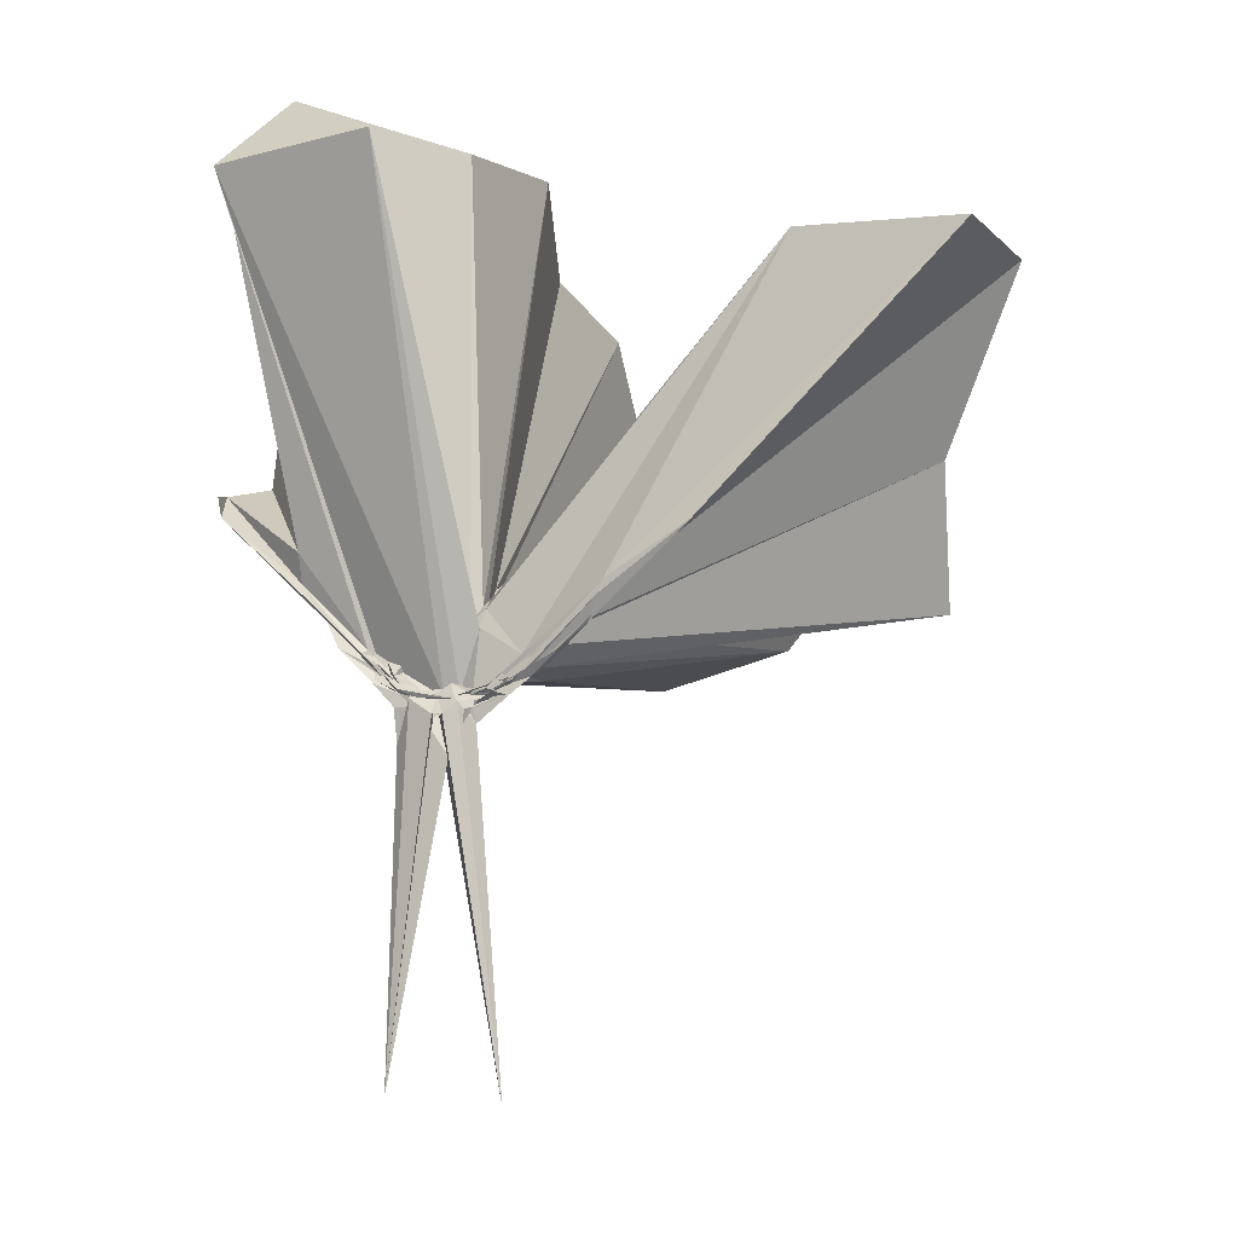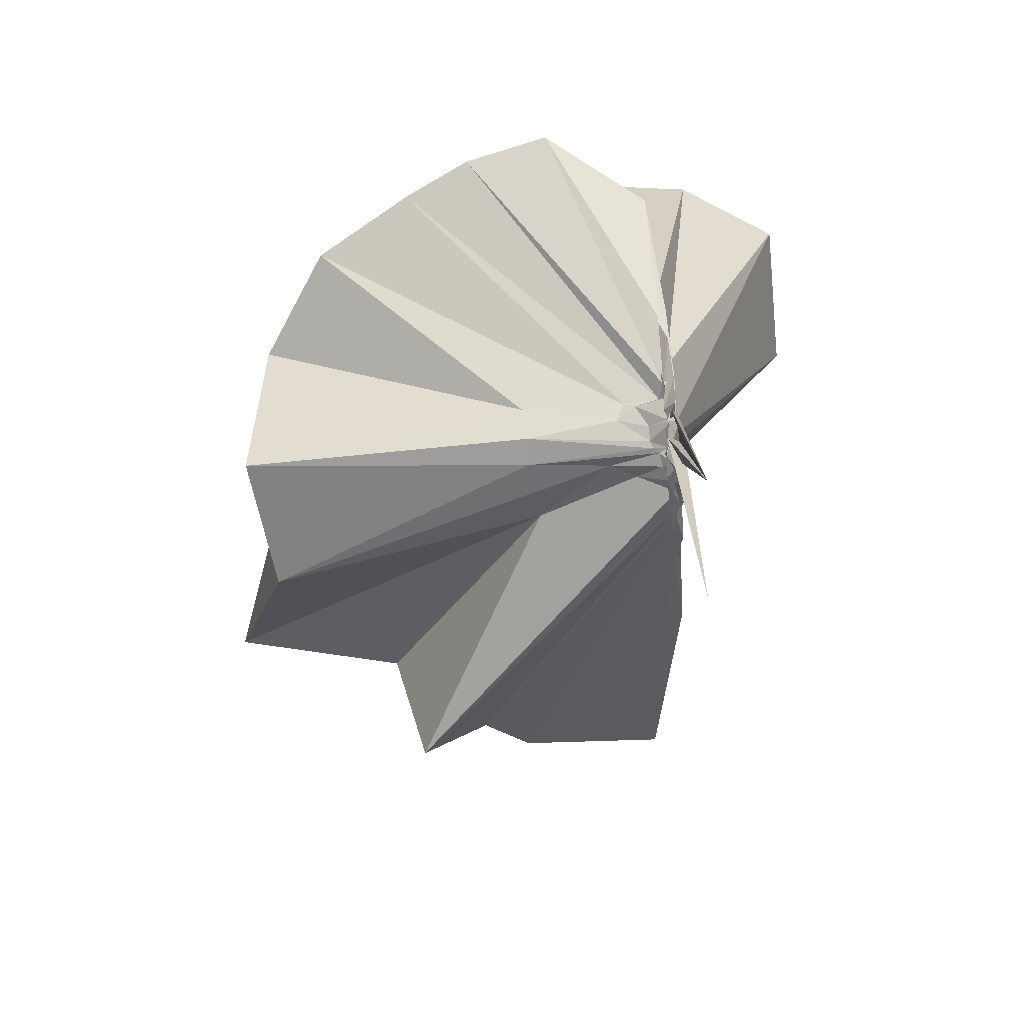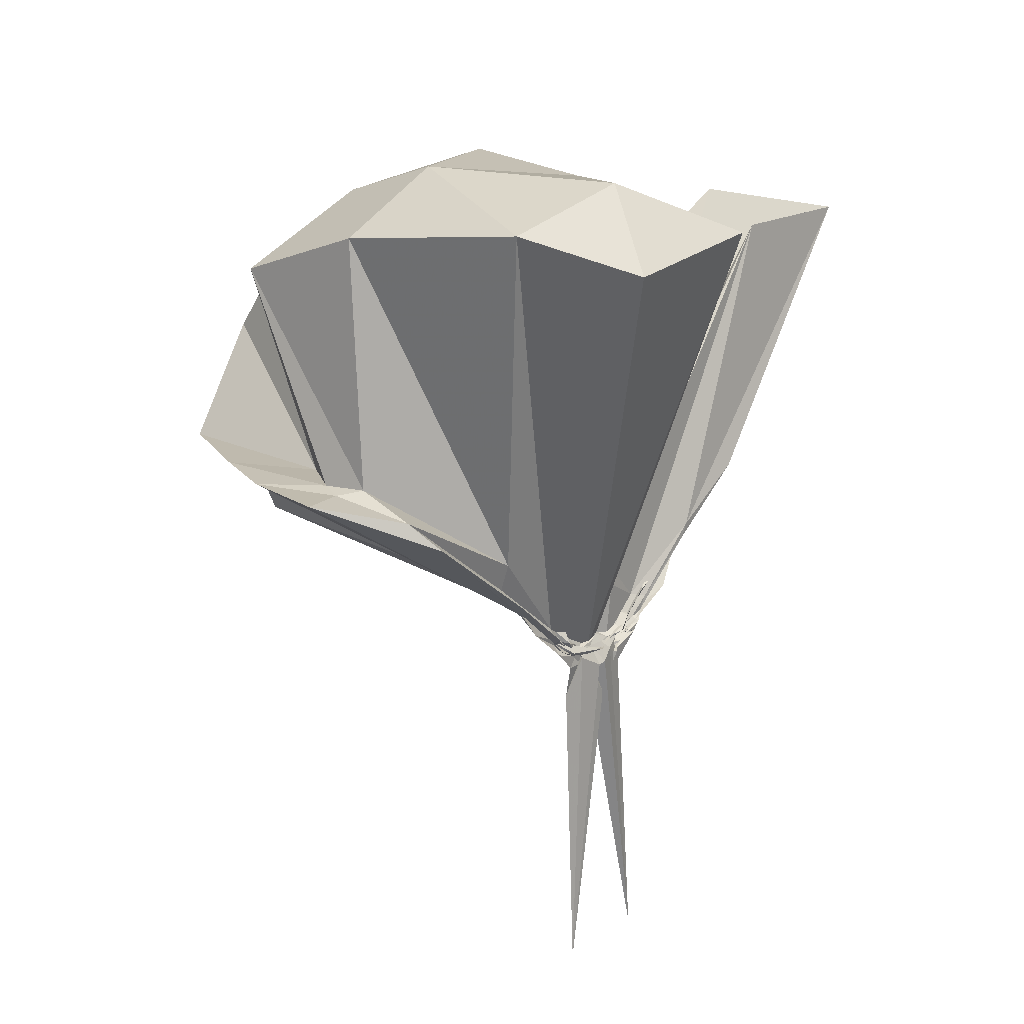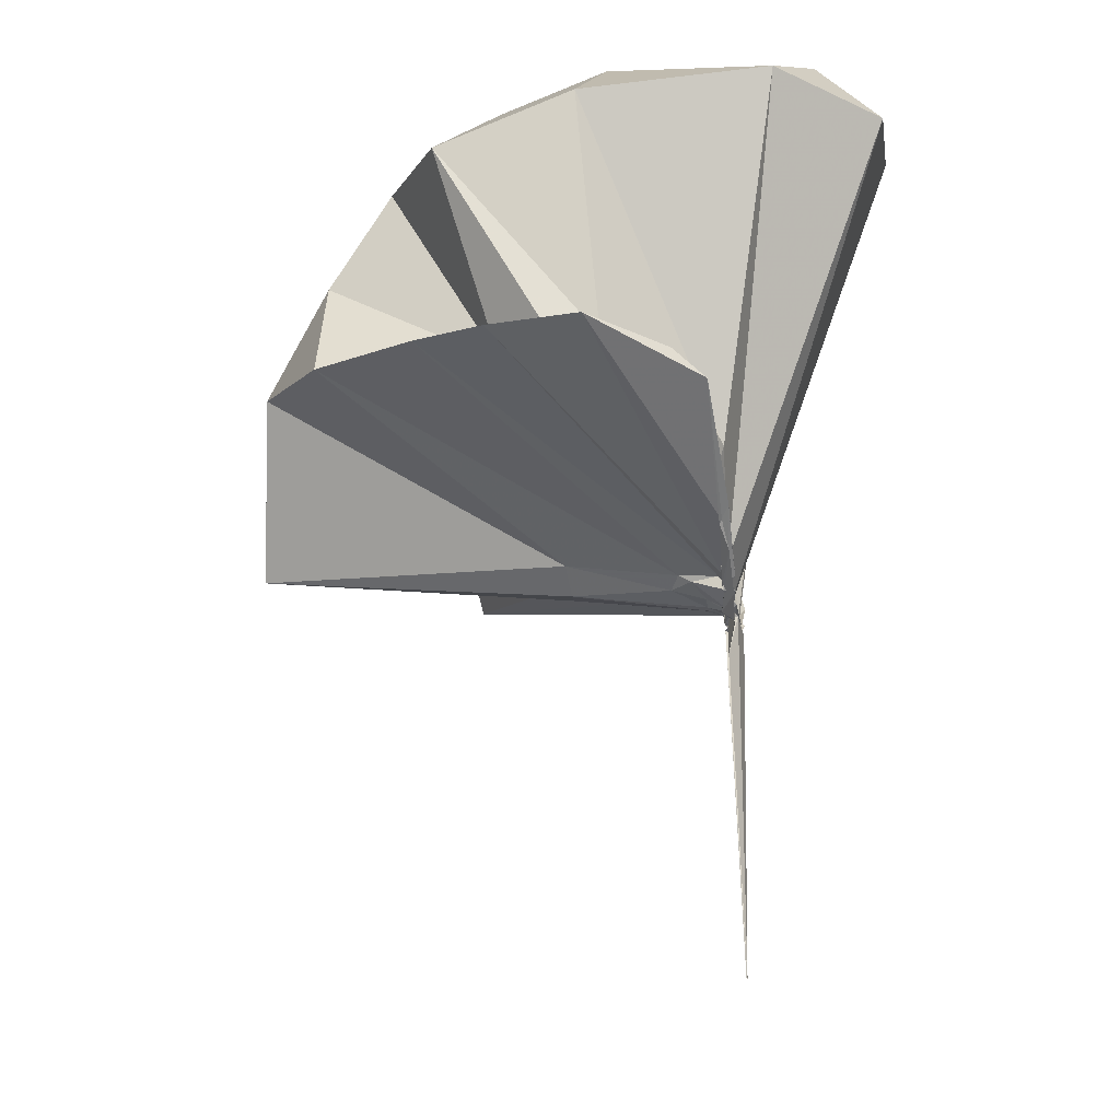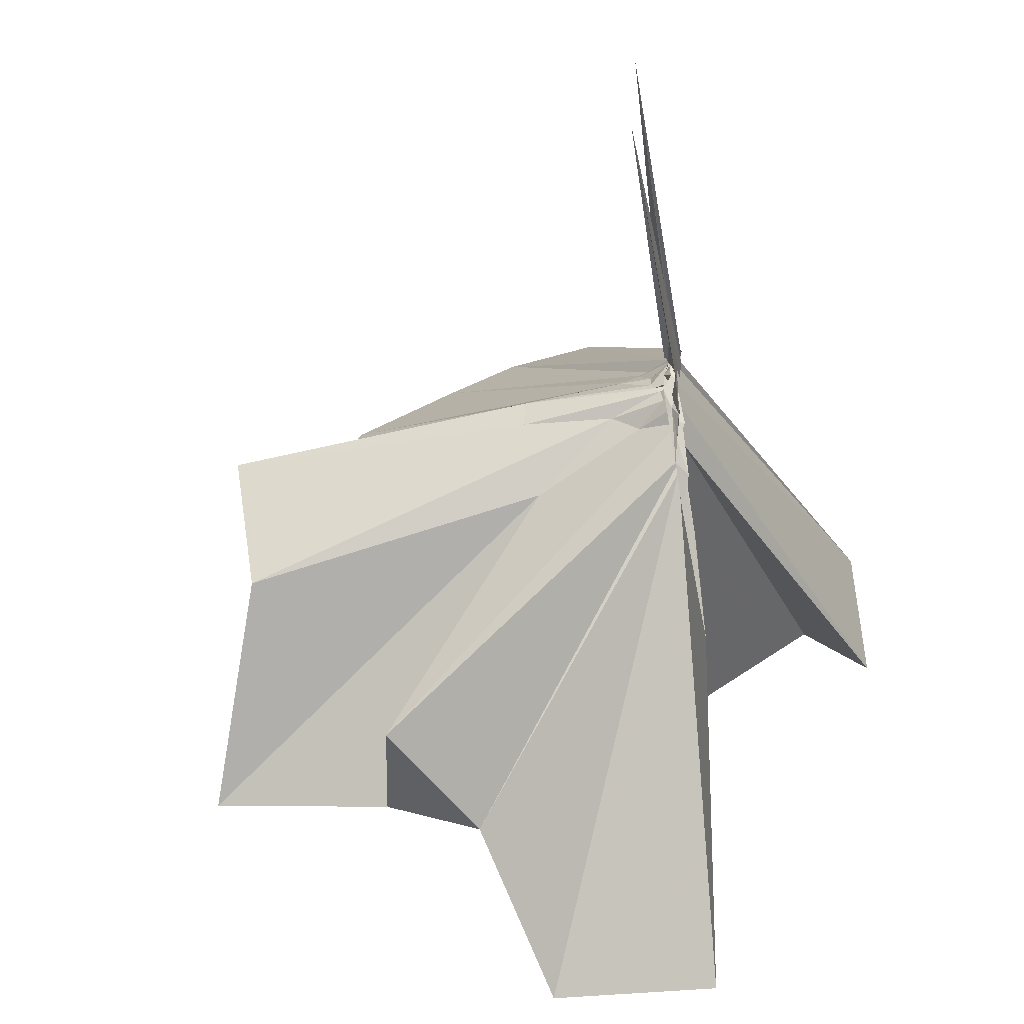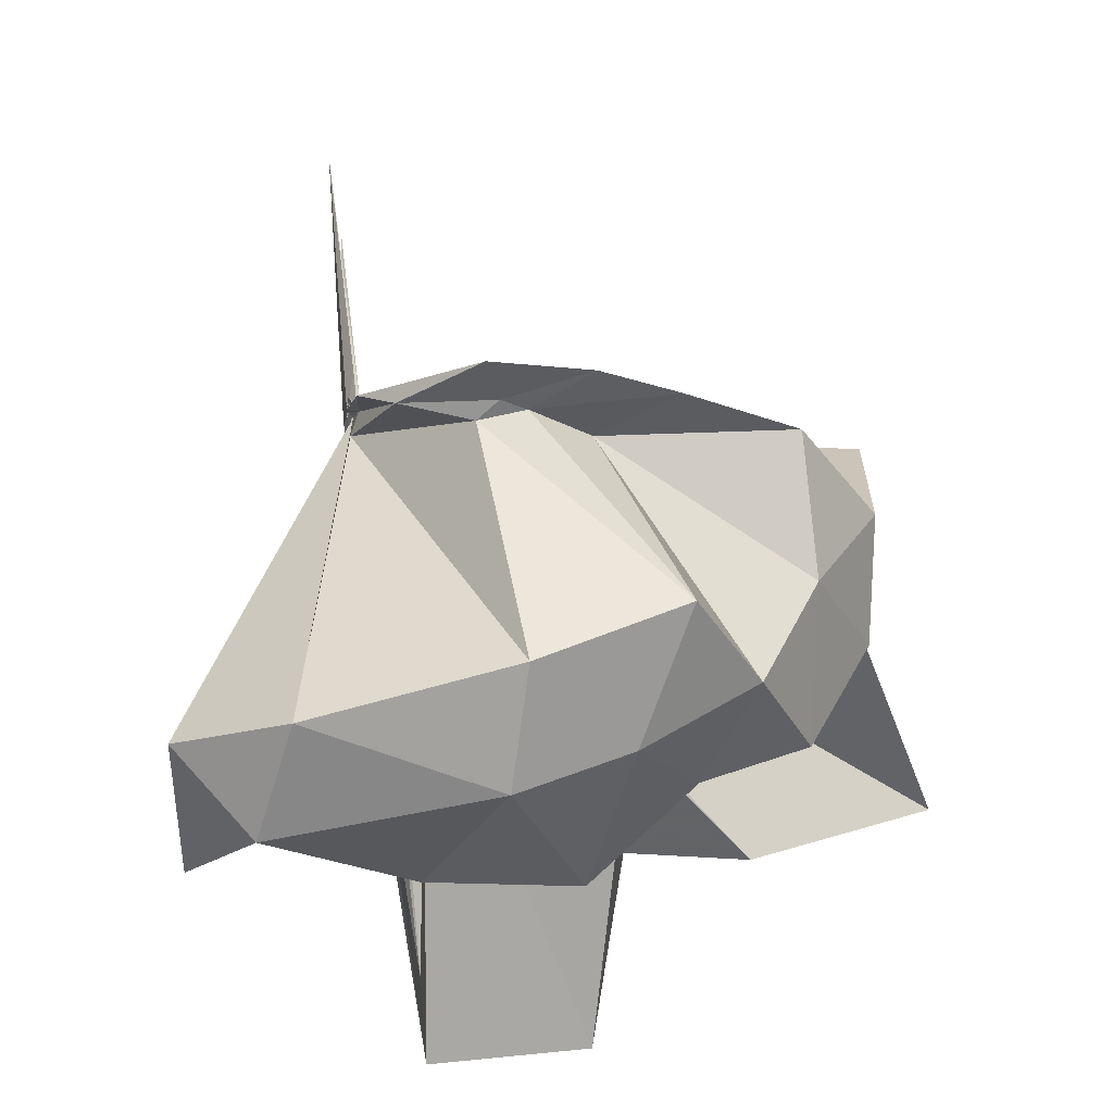
<metadata>
{"format":"obj","ext":"obj","renderer":"f3d","projection":"perspective","resolution":1024,"background":"white","views":[{"elev":-7.8,"azim":-64.7,"up":"+Z"},{"elev":-74.7,"azim":-175.5,"up":"+Z"},{"elev":20.1,"azim":-141.3,"up":"+Z"},{"elev":-12.6,"azim":-172.9,"up":"+Z"},{"elev":-45.5,"azim":-170.2,"up":"+Y"},{"elev":48.8,"azim":-4.9,"up":"+Y"}]}
</metadata>
<code>
v -0.9183 -0.1064 1.116
v -0.9806 -0.06681 -0.06954
v 0.01942 -0.07705 0.6332
v -0.1107 0.1965 0.6858
v -0.5303 0.3901 0.4447
v -0.6568 0.4917 0.4612
v -0.7107 0.5166 0.455
v -0.9085 0.4965 0.4272
v -0.9825 0.2571 0.2104
v -1.01 0.09538 0.05182
v -0.9915 0.06477 0.03031
v -0.9972 0.008038 -0.02113
v -0.9844 -0.0963 -0.04035
v -0.9778 -0.1111 -0.0481
v -1 -0.2388 -0.01333
v -1 -0.295 0.02687
v -1.008 -0.459 0.1756
v -0.932 -1.212 0.8492
v -0.5552 -1.195 0.8495
v -0.4822 -0.7971 0.5951
v -0.2078 -0.6487 0.7428
v -0.8409 -0.1363 0.1831
v 0.04479 0.1169 0.4521
v -0.1208 0.3728 0.4452
v -0.3594 0.508 0.4589
v -0.5258 0.5873 0.4624
v -0.7362 0.6339 0.4671
v -0.9814 0.4625 0.3676
v -1.008 0.2091 0.1565
v -1.012 0.06702 0.02737
v -0.9846 0.06041 0.01521
v -1.01 -0.08235 -0.04597
v -1.003 -0.1052 -0.04953
v -0.9974 -0.2431 -0.01092
v -1 -0.2726 -0.005836
v -1.007 -0.4427 0.1435
v -1.006 -0.649 0.2816
v -0.9856 -0.318 0.06587
v -0.4486 -0.9857 0.4655
v -0.2099 -0.815 0.5561
v 0.2158 -0.7281 0.5873
v 0.05297 -0.2806 0.4539
v -0.6251 -0.002165 0.0757
v -0.8801 -0.001497 0.04801
v -0.9703 0.006446 0.04192
v -0.9822 0.04744 0.03656
v -0.9914 0.1896 0.1264
v -0.9854 0.1849 0.1201
v -0.9956 0.06902 0.0167
v -0.9835 0.05494 -0.001379
v -1.011 0.01024 -0.02534
v -1.014 -0.1028 -0.04874
v -0.9754 -0.171 -0.04991
v -1.015 -0.2488 -0.02282
v -0.9954 -0.2858 0.0007008
v -0.9864 -0.4137 0.0903
v -0.9901 -0.4254 0.1063
v -0.9956 -0.2888 0.04671
v -0.2928 -0.9394 0.1611
v -0.6505 -0.292 0.1092
v 0.04647 -0.4287 0.1486
v 0.08842 -0.09225 0.07428
v -0.8618 -0.0357 0.02056
v -0.9085 -0.004845 0.03298
v -1.004 0.02004 0.002744
v -0.9862 0.03951 0.009582
v -1.004 0.1538 0.06675
v -0.9829 0.06048 0.01196
v -1.012 0.06041 -0.004952
v -1.003 0.00879 -0.03348
v -1.007 -0.03343 -0.04474
v -0.9757 -0.1163 -0.06064
v -1.008 -0.1807 -0.05486
v -0.978 -0.2448 -0.03163
v -0.9837 -0.3339 0.01936
v -1.011 -0.3593 0.03797
v -0.983 -0.2468 -0.01869
v -0.9984 -0.225 -0.003143
v -0.9024 -0.1882 0.03365
v -0.8395 -0.1516 0.02325
v -0.6288 -0.1341 0.0227
v -0.6325 -0.06457 0.01868
v -0.9399 -0.05281 0.001588
v -0.9843 -0.03214 -0.02343
v -0.9982 -0.006173 -0.03576
v -0.9768 -0.003791 -0.03848
v -1.009 0.06716 -0.01149
v -1.001 -0.007683 -0.04052
v -0.9841 -0.02982 -0.05886
v -1.003 -0.02573 -0.06632
v -1.014 -0.0906 -0.08188
v -0.9942 -0.1432 -0.08072
v -0.9738 -0.1766 -0.06666
v -0.9889 -0.2186 -0.04804
v -0.9935 -0.2913 -0.01254
v -1.008 -0.205 -0.03841
v -0.9936 -0.2168 -0.03726
v -1.005 -0.1931 -0.03328
v -0.9671 -0.1546 -0.01531
v -0.9614 -0.1195 -0.01394
v -0.9487 -0.106 -0.01484
v -0.9391 -0.08826 -0.009624
v -0.1345 -0.07908 0.8781
v -0.2489 0.1769 0.9106
v -0.386 0.4385 0.9184
v -0.7576 0.4764 0.467
v -1.002 0.2554 0.2757
v -0.9969 0.08651 0.06018
v -0.98 0.07411 0.04715
v -0.9803 -0.08421 -0.04411
v -0.9739 -0.1176 -0.03788
v -0.9856 -0.1527 -0.04742
v -0.979 -0.2628 0.03634
v -0.932 -0.8349 0.8681
v -0.8796 -0.3671 0.2924
v -0.9313 -0.1627 0.137
v -0.8703 -0.1442 0.1874
v -0.3683 -0.04194 0.9738
v -0.5052 0.2142 1.081
v -0.6999 0.4421 1.037
v -1.128 0.3827 1.094
v -1.363 0.2461 1.016
v -1.369 -0.1192 1.046
v -0.9872 -0.1695 0.09354
v -0.9805 -0.1809 0.132
v -0.9512 -0.1756 0.1551
v -0.9332 -0.1623 0.1573
v -0.6045 -0.1299 1.136
v -0.7463 0.2236 1.169
v -1.213 0.1505 1.181
v -0.9847 -0.1474 0.1063
v -0.966 -0.1662 0.1394
v -0.9988 -0.03205 -0.03631
v -1 -0.02024 -0.0335
v -0.9892 -0.02778 -0.0456
v -1.006 0.01907 -0.06173
v -1.004 -0.0329 -0.06582
v -1.016 -0.07837 -0.08655
v -0.9927 -0.1171 -0.08322
v -1.016 -0.1589 -0.07281
v -1.009 -0.1651 -0.06993
v -1.004 -0.2456 -0.04994
v -0.9884 -0.1929 -0.04744
v -0.9954 -0.1537 -0.04339
v -0.9935 -0.1438 -0.0361
v -0.9871 -0.1048 -0.01696
v -0.9857 -0.1049 -0.02651
v -0.9963 -0.04755 -0.03035
v -1.012 -0.01993 -0.04621
v -0.9921 0.01789 -0.1382
v -1.008 -0.04014 -0.07236
v -0.9881 -0.09016 -0.07796
v -1.001 -0.1207 -0.1652
v -1.007 -0.1742 -0.1046
v -1.013 -0.1327 -0.05703
v -0.9991 -0.1133 -0.03659
v -0.9943 -0.07523 -0.03687
v -1.022 -0.07852 -0.08143
v -1.023 0.0212 -0.8511
v -1.008 -0.1116 -0.1684
v -1.008 -0.2385 -0.8705
v -1.02 -0.1018 -0.08075
f 3 23 4
f 4 23 24
f 4 24 5
f 5 24 25
f 5 25 6
f 6 25 26
f 6 26 7
f 7 26 27
f 7 27 8
f 8 27 28
f 8 28 9
f 9 28 29
f 9 29 10
f 10 29 30
f 10 30 11
f 11 30 31
f 11 31 12
f 12 31 32
f 12 32 13
f 13 32 33
f 13 33 14
f 14 33 34
f 14 34 15
f 15 34 35
f 15 35 16
f 16 35 36
f 16 36 17
f 17 36 37
f 17 37 18
f 18 37 38
f 18 38 19
f 19 38 39
f 19 39 20
f 20 39 40
f 20 40 21
f 21 40 41
f 21 41 22
f 22 41 42
f 22 42 3
f 3 42 23
f 23 43 24
f 24 43 44
f 24 44 25
f 25 44 45
f 25 45 26
f 26 45 46
f 26 46 27
f 27 46 47
f 27 47 28
f 28 47 48
f 28 48 29
f 29 48 49
f 29 49 30
f 30 49 50
f 30 50 31
f 31 50 51
f 31 51 32
f 32 51 52
f 32 52 33
f 33 52 53
f 33 53 34
f 34 53 54
f 34 54 35
f 35 54 55
f 35 55 36
f 36 55 56
f 36 56 37
f 37 56 57
f 37 57 38
f 38 57 58
f 38 58 39
f 39 58 59
f 39 59 40
f 40 59 60
f 40 60 41
f 41 60 61
f 41 61 42
f 42 61 62
f 42 62 23
f 23 62 43
f 43 63 44
f 44 63 64
f 44 64 45
f 45 64 65
f 45 65 46
f 46 65 66
f 46 66 47
f 47 66 67
f 47 67 48
f 48 67 68
f 48 68 49
f 49 68 69
f 49 69 50
f 50 69 70
f 50 70 51
f 51 70 71
f 51 71 52
f 52 71 72
f 52 72 53
f 53 72 73
f 53 73 54
f 54 73 74
f 54 74 55
f 55 74 75
f 55 75 56
f 56 75 76
f 56 76 57
f 57 76 77
f 57 77 58
f 58 77 78
f 58 78 59
f 59 78 79
f 59 79 60
f 60 79 80
f 60 80 61
f 61 80 81
f 61 81 62
f 62 81 82
f 62 82 43
f 43 82 63
f 63 83 64
f 64 83 84
f 64 84 65
f 65 84 85
f 65 85 66
f 66 85 86
f 66 86 67
f 67 86 87
f 67 87 68
f 68 87 88
f 68 88 69
f 69 88 89
f 69 89 70
f 70 89 90
f 70 90 71
f 71 90 91
f 71 91 72
f 72 91 92
f 72 92 73
f 73 92 93
f 73 93 74
f 74 93 94
f 74 94 75
f 75 94 95
f 75 95 76
f 76 95 96
f 76 96 77
f 77 96 97
f 77 97 78
f 78 97 98
f 78 98 79
f 79 98 99
f 79 99 80
f 80 99 100
f 80 100 81
f 81 100 101
f 81 101 82
f 82 101 102
f 82 102 63
f 63 102 83
f 103 104 118
f 104 119 118
f 104 105 119
f 105 120 119
f 105 106 120
f 106 107 120
f 107 121 120
f 107 108 121
f 108 122 121
f 108 109 122
f 109 110 122
f 110 123 122
f 110 111 123
f 111 124 123
f 111 112 124
f 112 113 124
f 113 125 124
f 113 114 125
f 114 126 125
f 114 115 126
f 115 116 126
f 116 127 126
f 116 117 127
f 117 118 127
f 117 103 118
f 118 119 128
f 119 129 128
f 119 120 129
f 120 121 129
f 121 130 129
f 121 122 130
f 122 123 130
f 123 131 130
f 123 124 131
f 124 125 131
f 125 132 131
f 125 126 132
f 126 127 132
f 127 128 132
f 127 118 128
f 133 148 134
f 134 148 149
f 134 149 135
f 135 149 150
f 135 150 136
f 136 150 137
f 137 150 151
f 137 151 138
f 138 151 152
f 138 152 139
f 139 152 140
f 140 152 153
f 140 153 141
f 141 153 154
f 141 154 142
f 142 154 143
f 143 154 155
f 143 155 144
f 144 155 156
f 144 156 145
f 145 156 146
f 146 156 157
f 146 157 147
f 147 157 148
f 147 148 133
f 148 158 149
f 149 158 159
f 149 159 150
f 150 159 151
f 151 159 160
f 151 160 152
f 152 160 153
f 153 160 161
f 153 161 154
f 154 161 155
f 155 161 162
f 155 162 156
f 156 162 157
f 157 162 158
f 157 158 148
f 3 4 103
f 103 4 104
f 4 5 104
f 104 5 105
f 5 6 105
f 105 6 106
f 6 7 106
f 7 8 106
f 106 8 107
f 8 9 107
f 107 9 108
f 9 10 108
f 108 10 109
f 10 11 109
f 11 12 109
f 109 12 110
f 12 13 110
f 110 13 111
f 13 14 111
f 111 14 112
f 14 15 112
f 15 16 112
f 112 16 113
f 16 17 113
f 113 17 114
f 17 18 114
f 114 18 115
f 18 19 115
f 19 20 115
f 115 20 116
f 20 21 116
f 116 21 117
f 21 22 117
f 117 22 103
f 22 3 103
f 83 133 84
f 84 133 134
f 84 134 85
f 85 134 135
f 85 135 86
f 86 135 136
f 86 136 87
f 87 136 88
f 88 136 137
f 88 137 89
f 89 137 138
f 89 138 90
f 90 138 139
f 90 139 91
f 91 139 92
f 92 139 140
f 92 140 93
f 93 140 141
f 93 141 94
f 94 141 142
f 94 142 95
f 95 142 96
f 96 142 143
f 96 143 97
f 97 143 144
f 97 144 98
f 98 144 145
f 98 145 99
f 99 145 100
f 100 145 146
f 100 146 101
f 101 146 147
f 101 147 102
f 102 147 133
f 102 133 83
f 128 129 1
f 129 130 1
f 130 131 1
f 131 132 1
f 132 128 1
f 159 158 2
f 160 159 2
f 161 160 2
f 162 161 2
f 158 162 2

</code>
